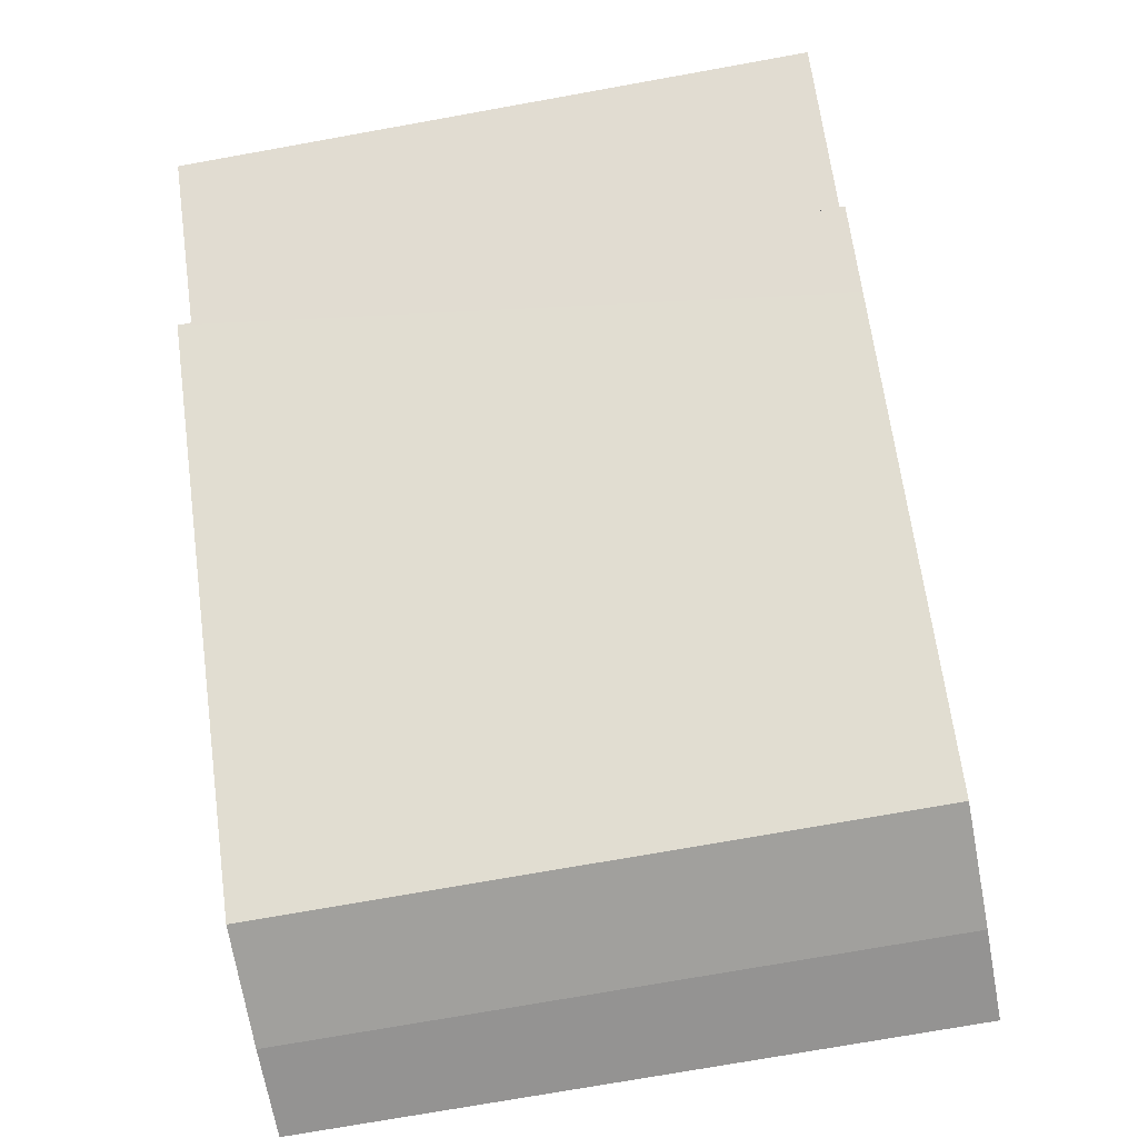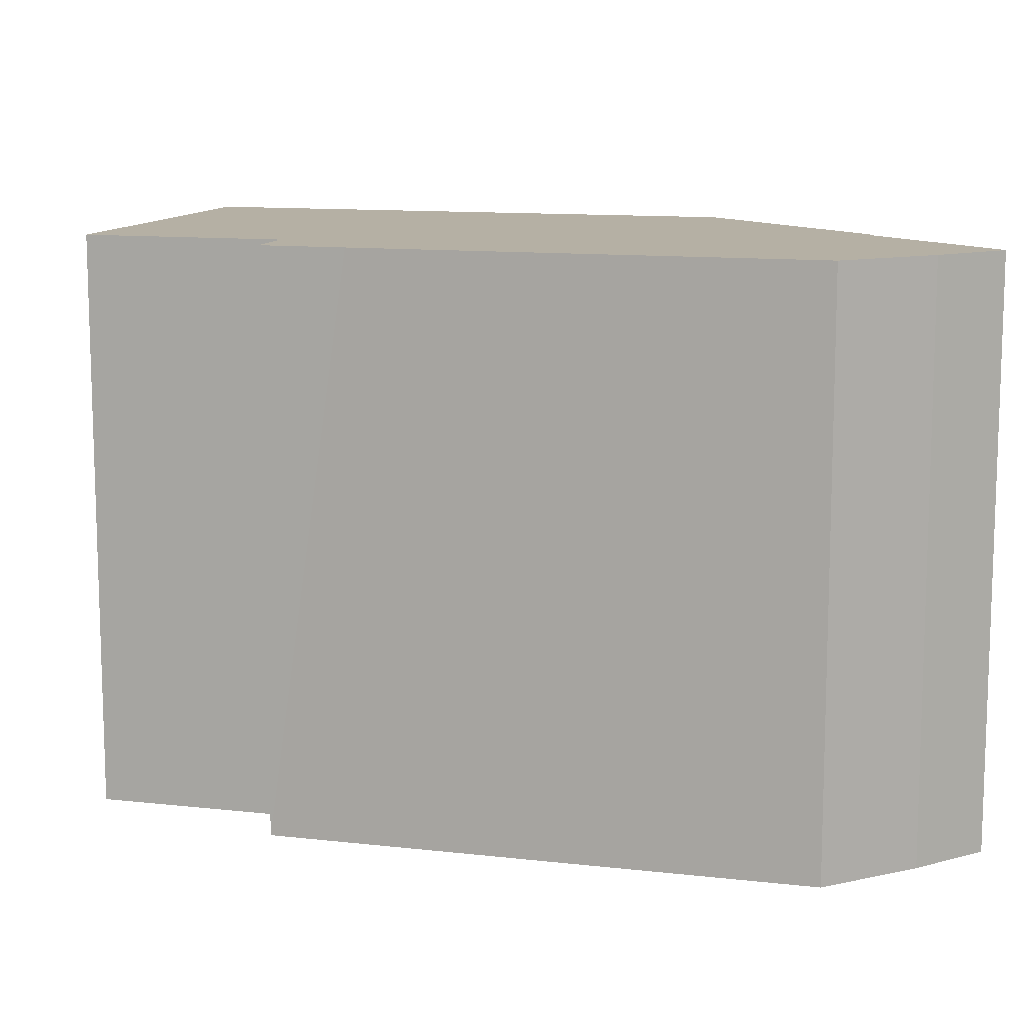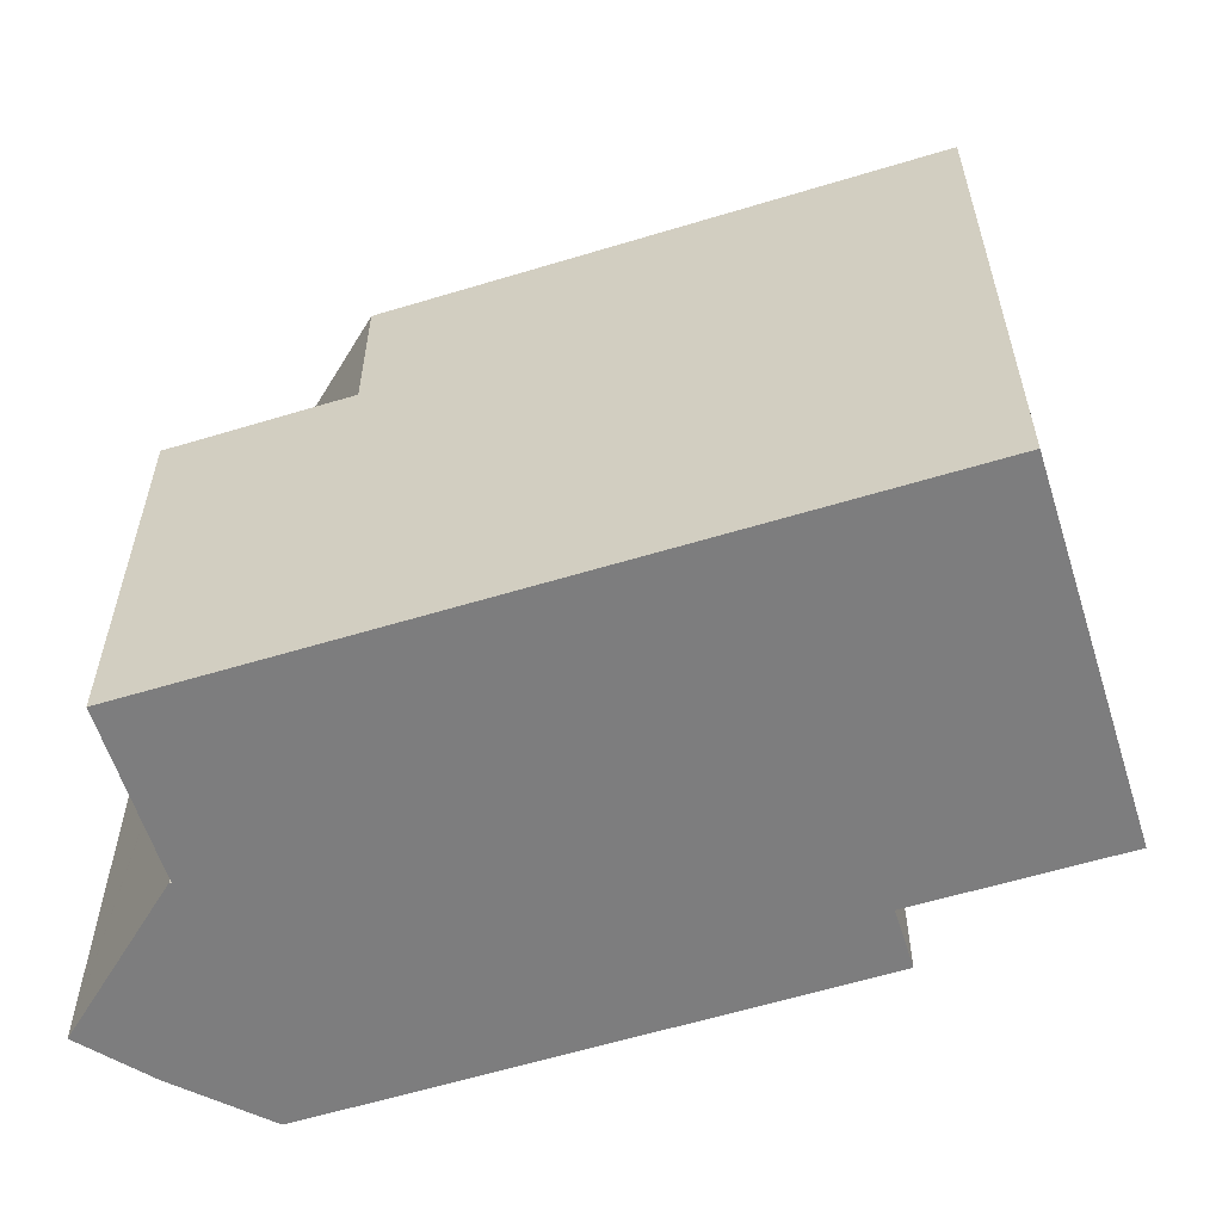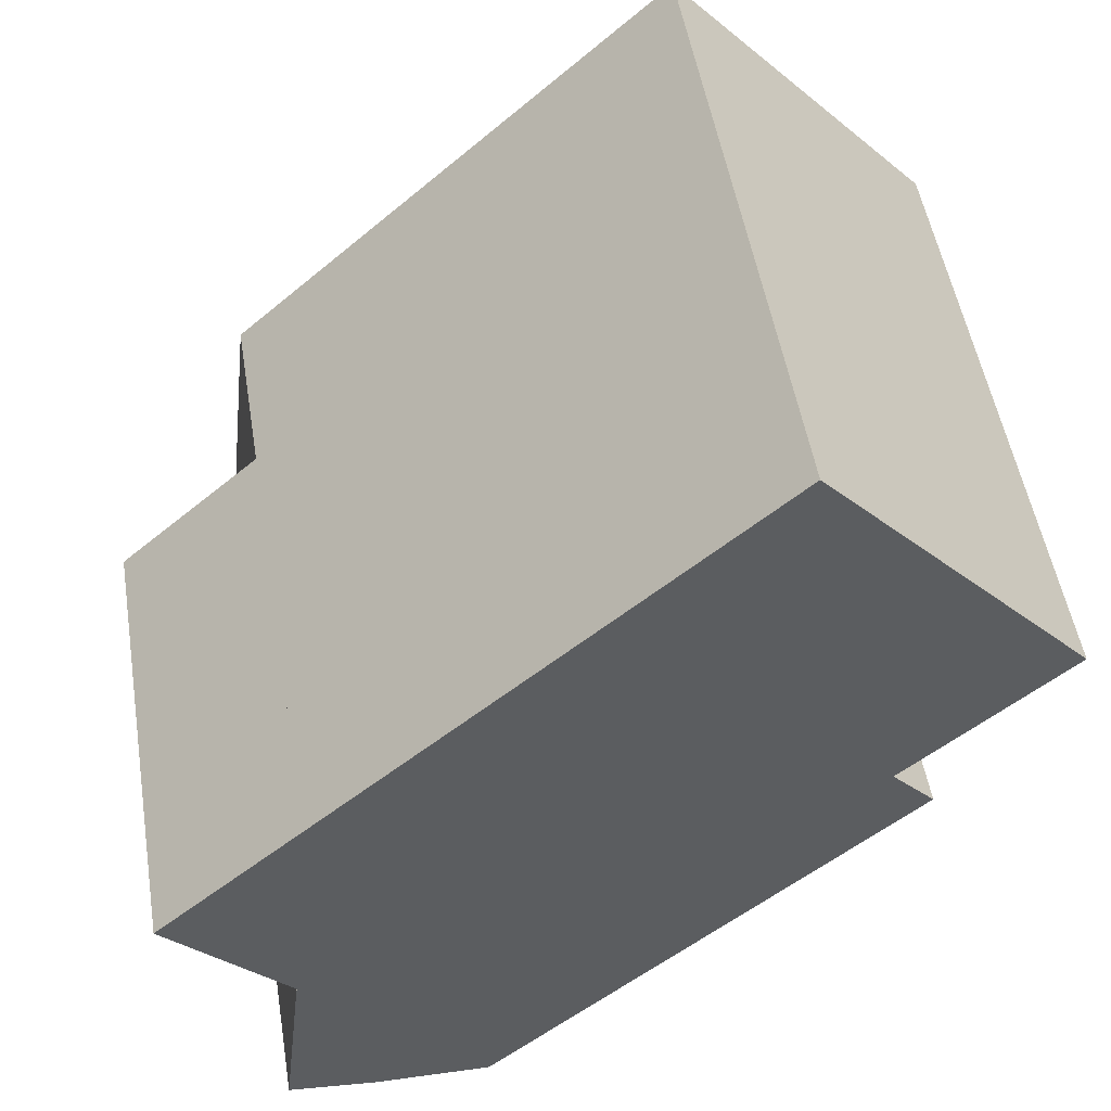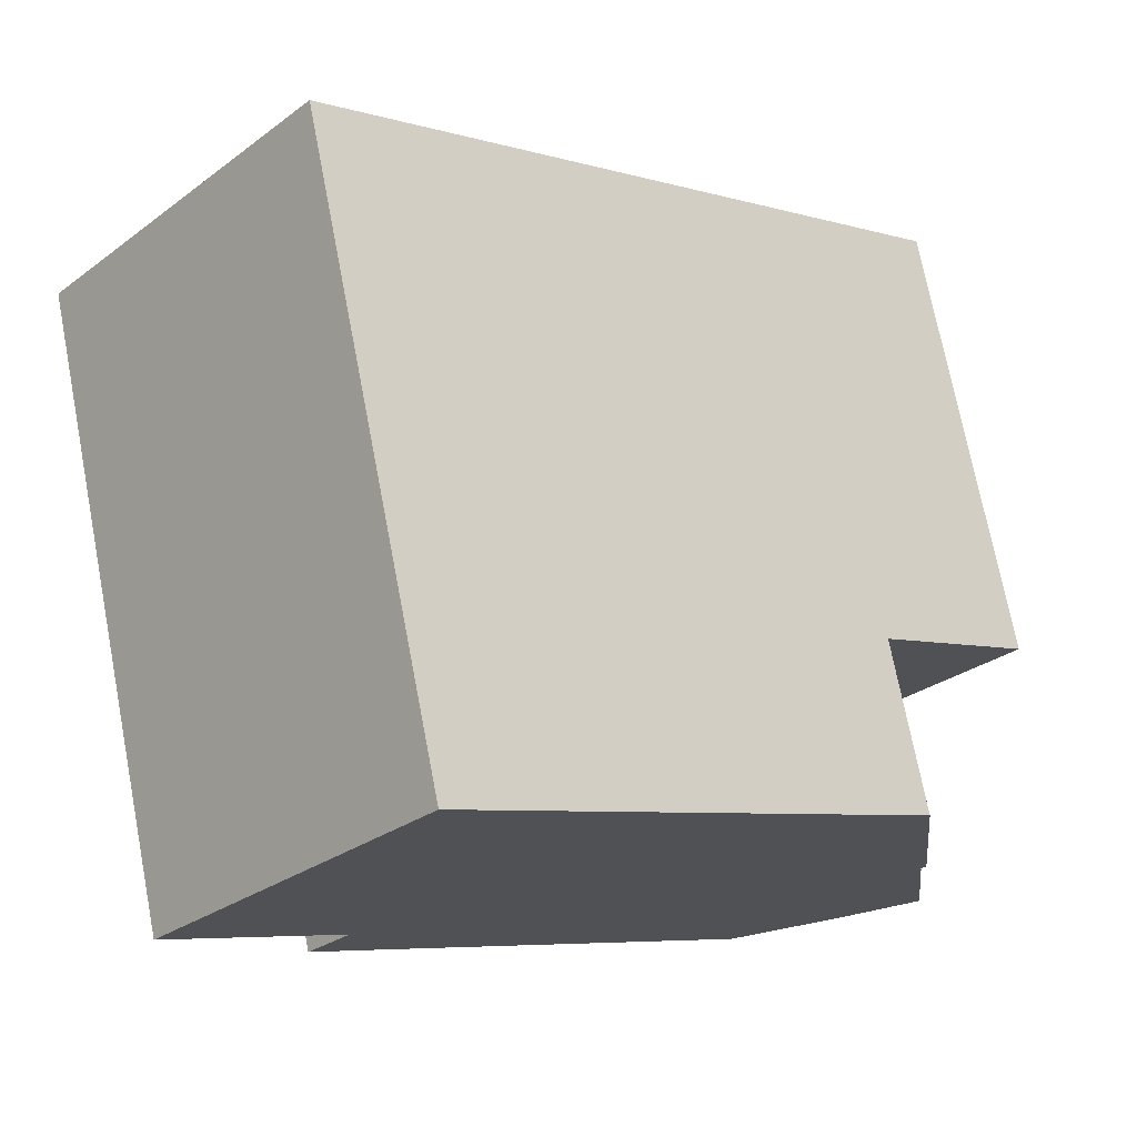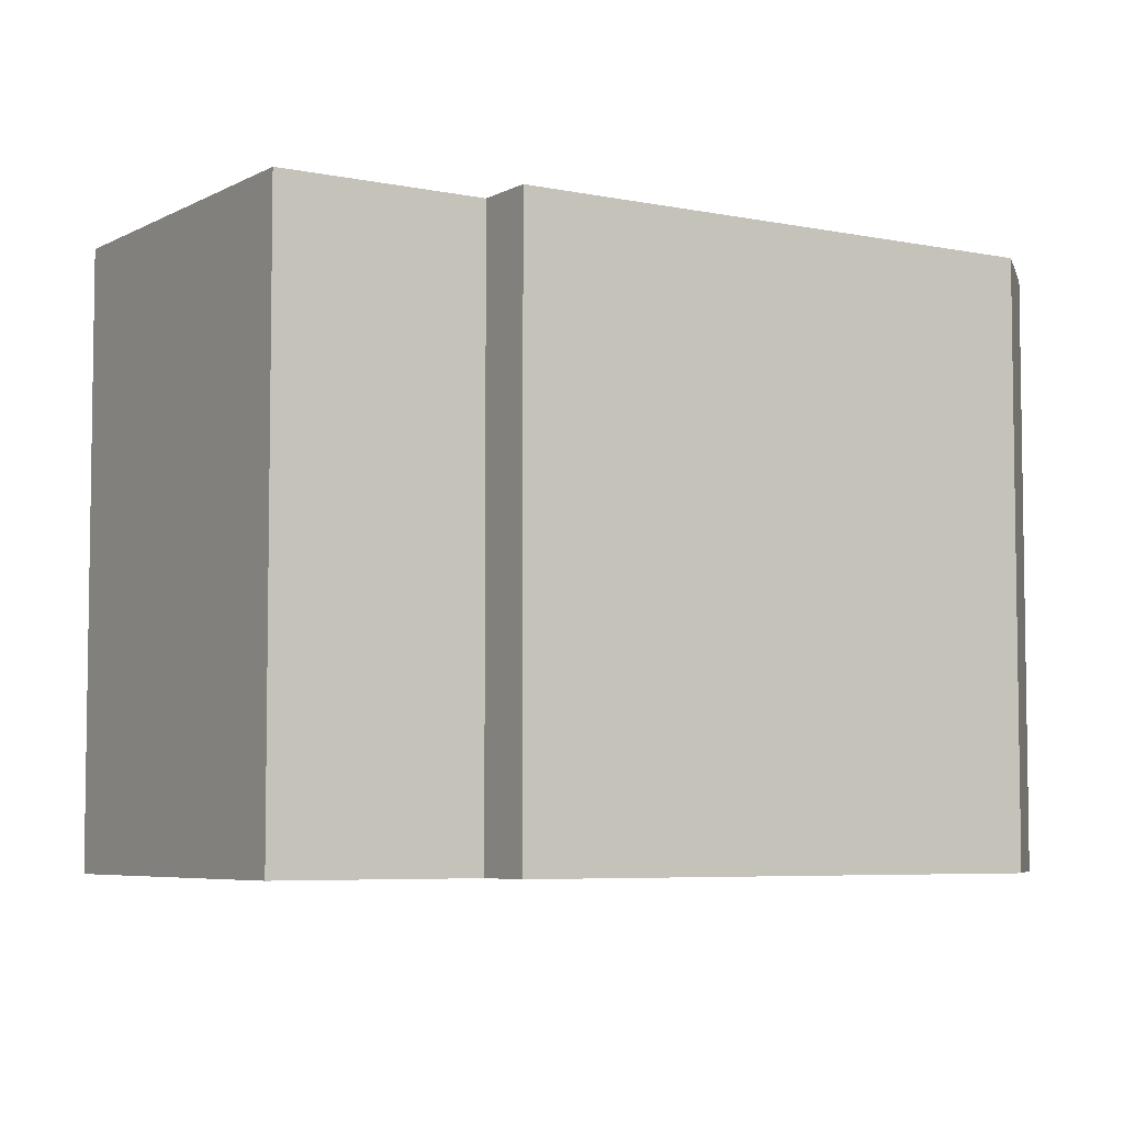
<metadata>
{"format":"obj","ext":"obj","renderer":"f3d","projection":"perspective","resolution":1024,"background":"white","views":[{"elev":-73.0,"azim":100.2,"up":"+Z"},{"elev":11.6,"azim":153.2,"up":"+Y"},{"elev":-59.1,"azim":-24.7,"up":"+Y"},{"elev":50.9,"azim":-9.3,"up":"+Z"},{"elev":72.4,"azim":169.1,"up":"+Z"},{"elev":-5.7,"azim":105.2,"up":"+Y"}]}
</metadata>
<code>
v  3.586 11.75 -6.521
v  12.66 11.75 -0.315
v  5.811 11.75 -6.575
v  1.891 11.75 -6.328
v  2.305 11.75 -2.7
v  13.94 11.75 0.847
v  13.12 11.75 1.753
v  2.313 11.75 -2.625
v  2.345 11.75 -2.596
v  2.23 11.75 -2.469
v  2.8 11.75 2.528
v  16.18 11.75 4.517
v  11.16 11.75 10.08
v  1.891 3.875e-16 -6.328
v  2.313 1.607e-16 -2.625
v  2.305 1.653e-16 -2.7
v  2.23 1.512e-16 -2.469
v  2.8 -1.548e-16 2.528
v  2.345 1.59e-16 -2.596
v  11.16 -6.172e-16 10.08
v  16.18 -2.766e-16 4.517
v  13.12 -1.073e-16 1.753
v  13.94 -5.186e-17 0.847
v  5.811 4.026e-16 -6.575
v  12.66 1.929e-17 -0.315
v  3.586 3.993e-16 -6.521
v  0 8.48 5.193e-16
v  2.8 8.48 2.528
v  2.23 8.48 -2.469
v  0 0 0
g defaultobject
f 1 2 3
f 2 1 4
f 2 4 5
f 2 5 6
f 6 5 7
f 7 5 8
f 7 8 9
f 7 9 10
f 7 10 11
f 7 11 12
f 12 11 13
f 14 5 4
f 5 14 8
f 8 14 15
f 15 14 16
f 17 11 10
f 11 17 18
f 15 9 8
f 9 15 19
f 18 13 11
f 13 18 20
f 19 10 9
f 10 19 17
f 20 12 13
f 12 20 21
f 22 6 7
f 6 22 23
f 21 7 12
f 7 21 22
f 23 2 6
f 2 23 3
f 3 23 24
f 24 23 25
f 26 4 1
f 4 26 14
f 24 1 3
f 1 24 26
f 18 21 20
f 21 18 22
f 22 18 23
f 23 18 17
f 23 17 25
f 25 17 19
f 25 19 24
f 24 19 15
f 24 15 16
f 24 16 14
f 24 14 26
f 27 28 29
f 17 27 29
f 27 17 30
f 30 28 27
f 28 30 18
f 18 29 28
f 29 18 17
f 18 30 17

</code>
